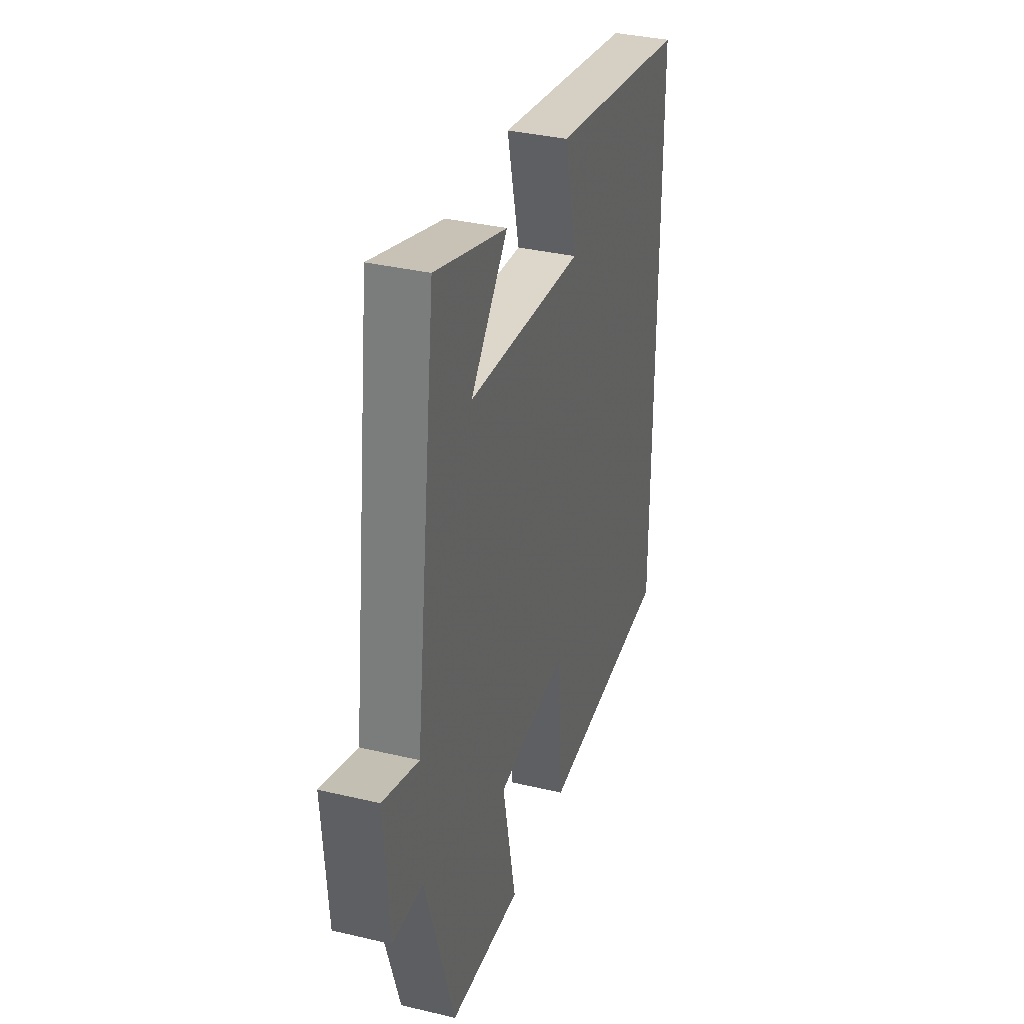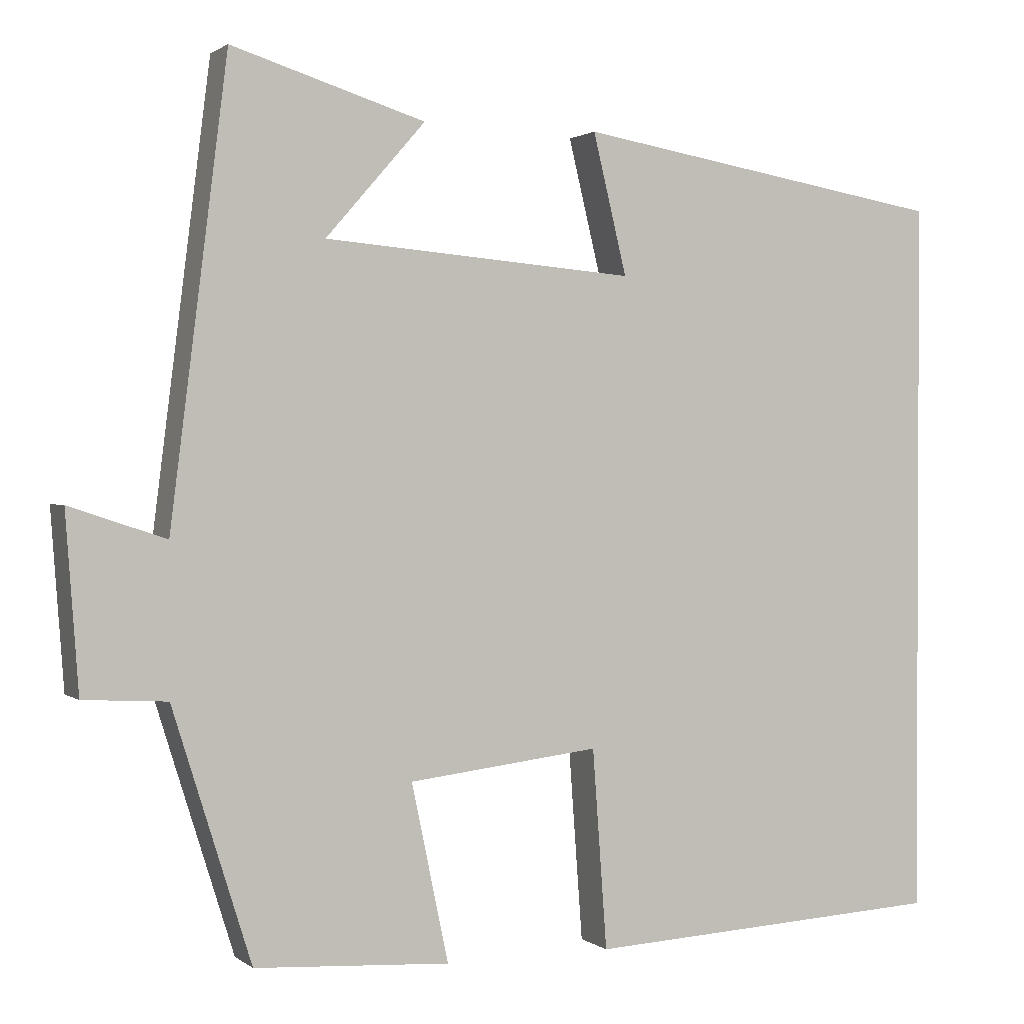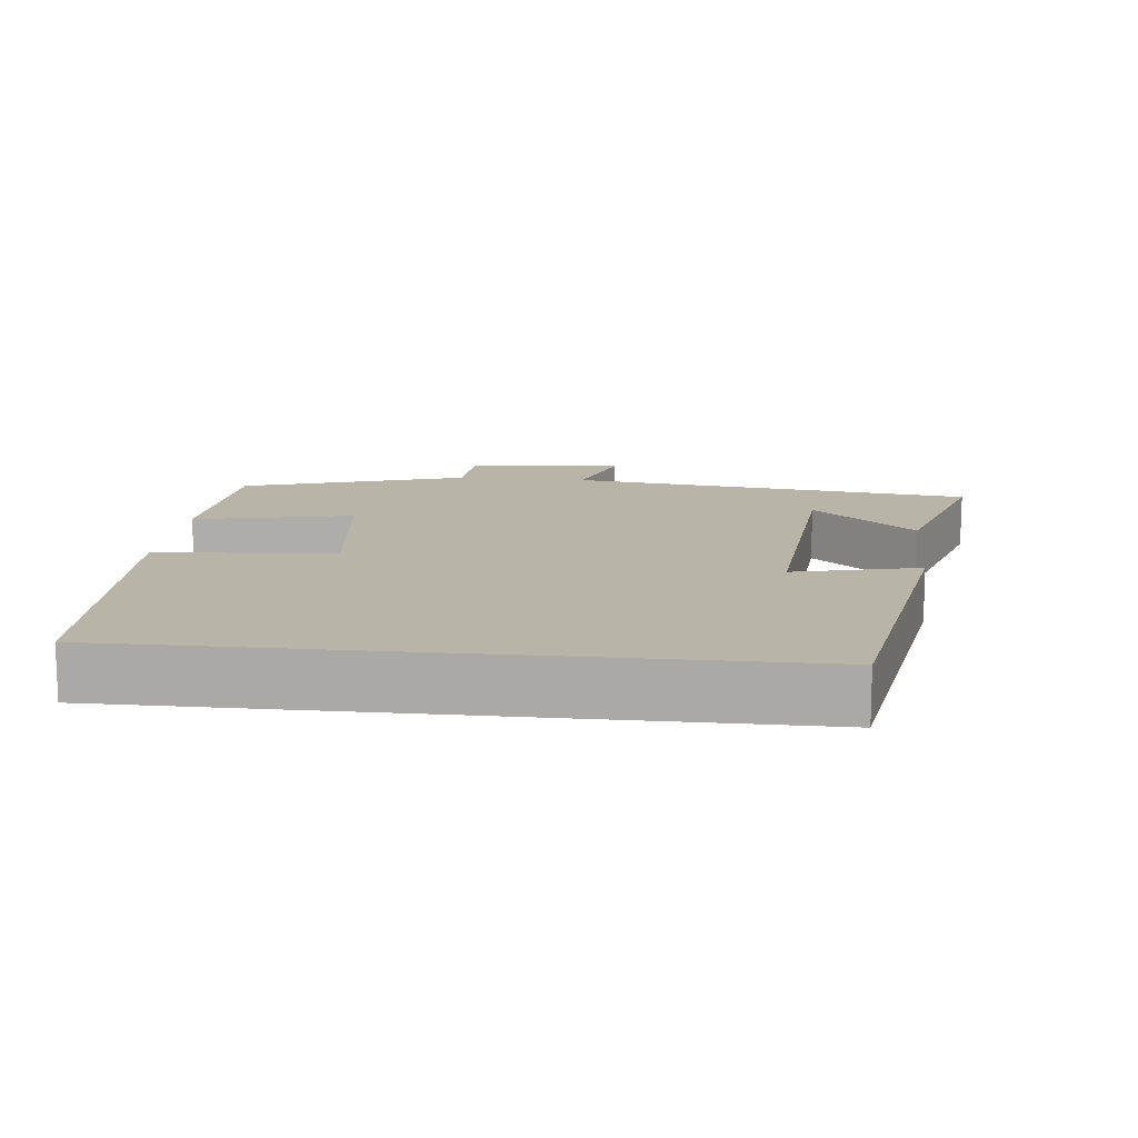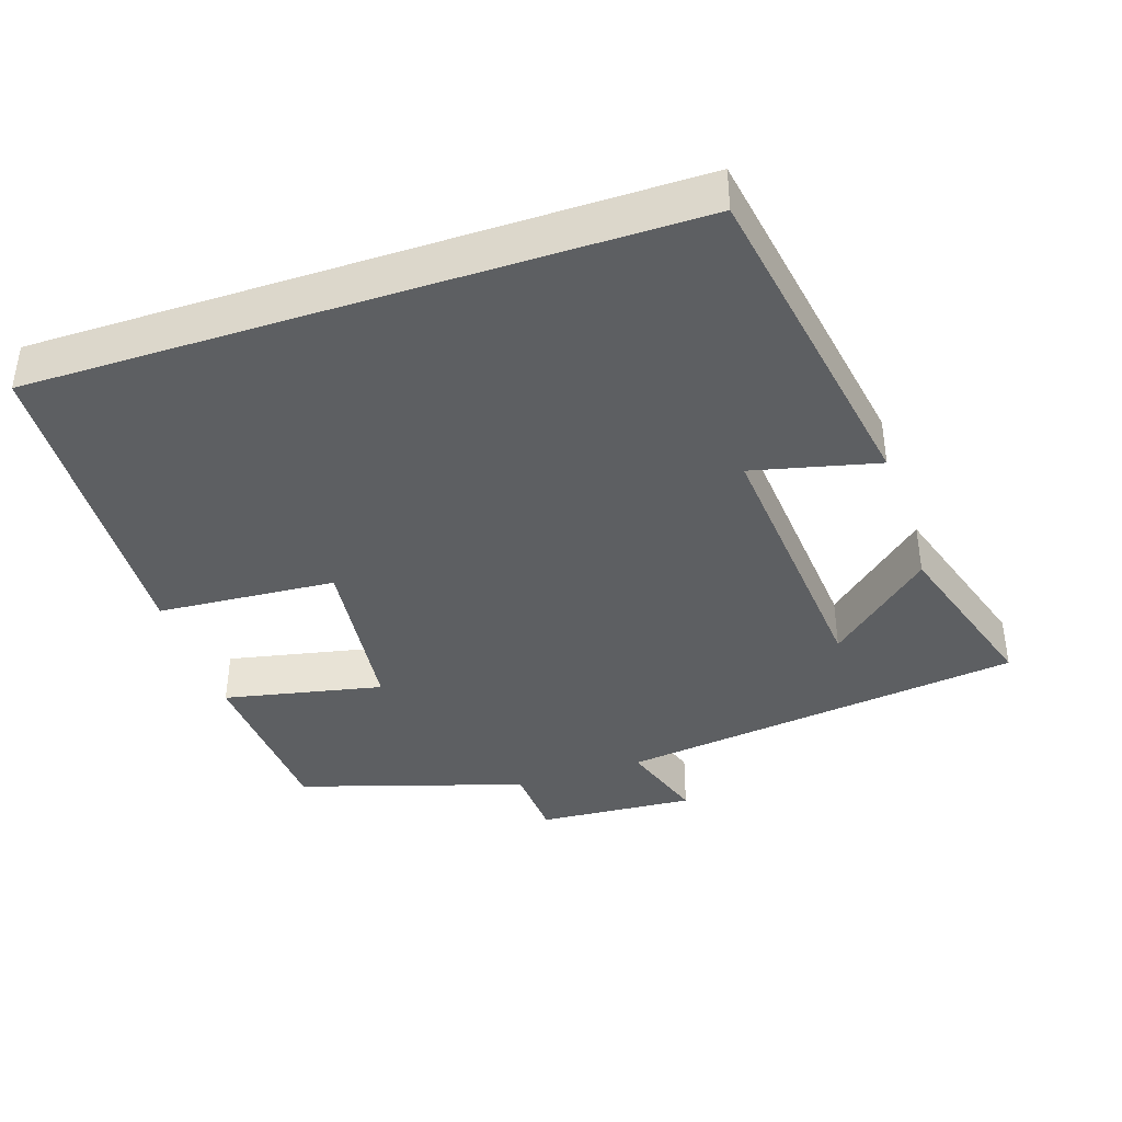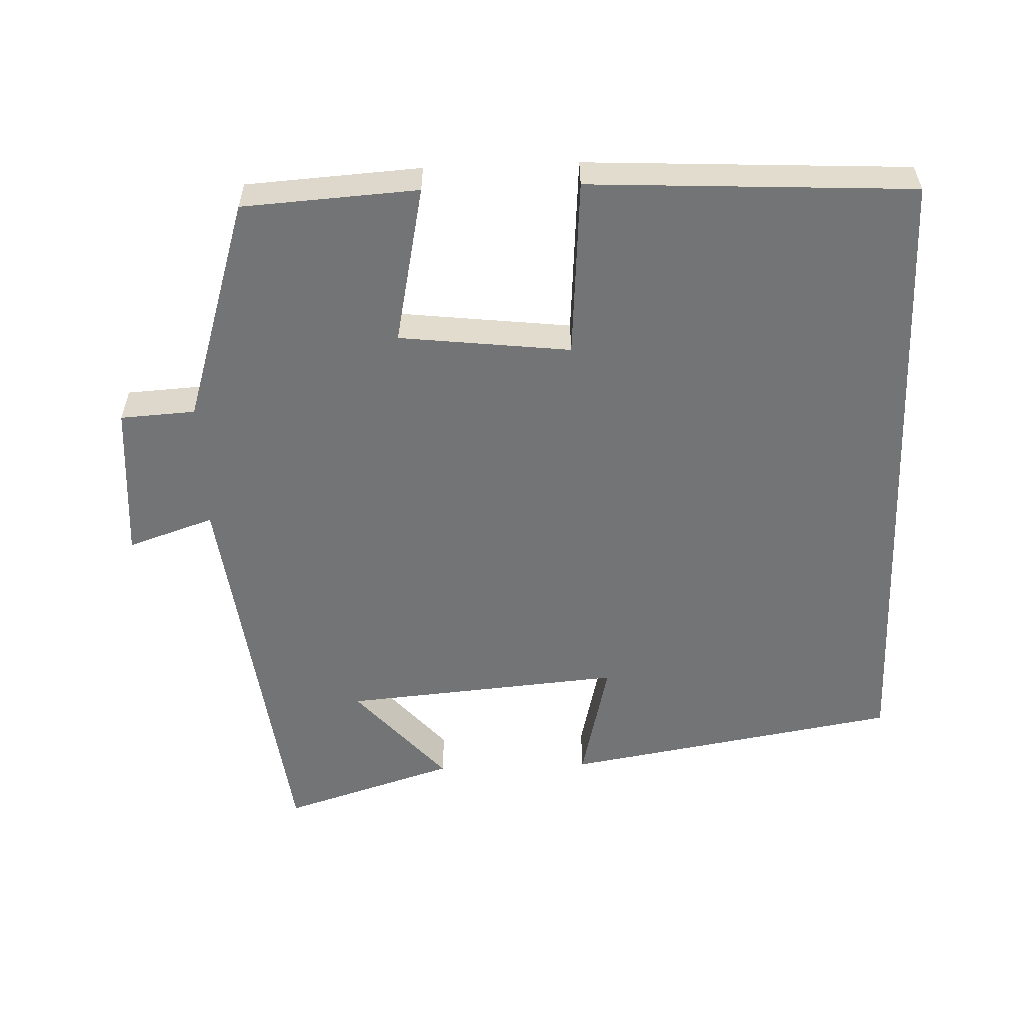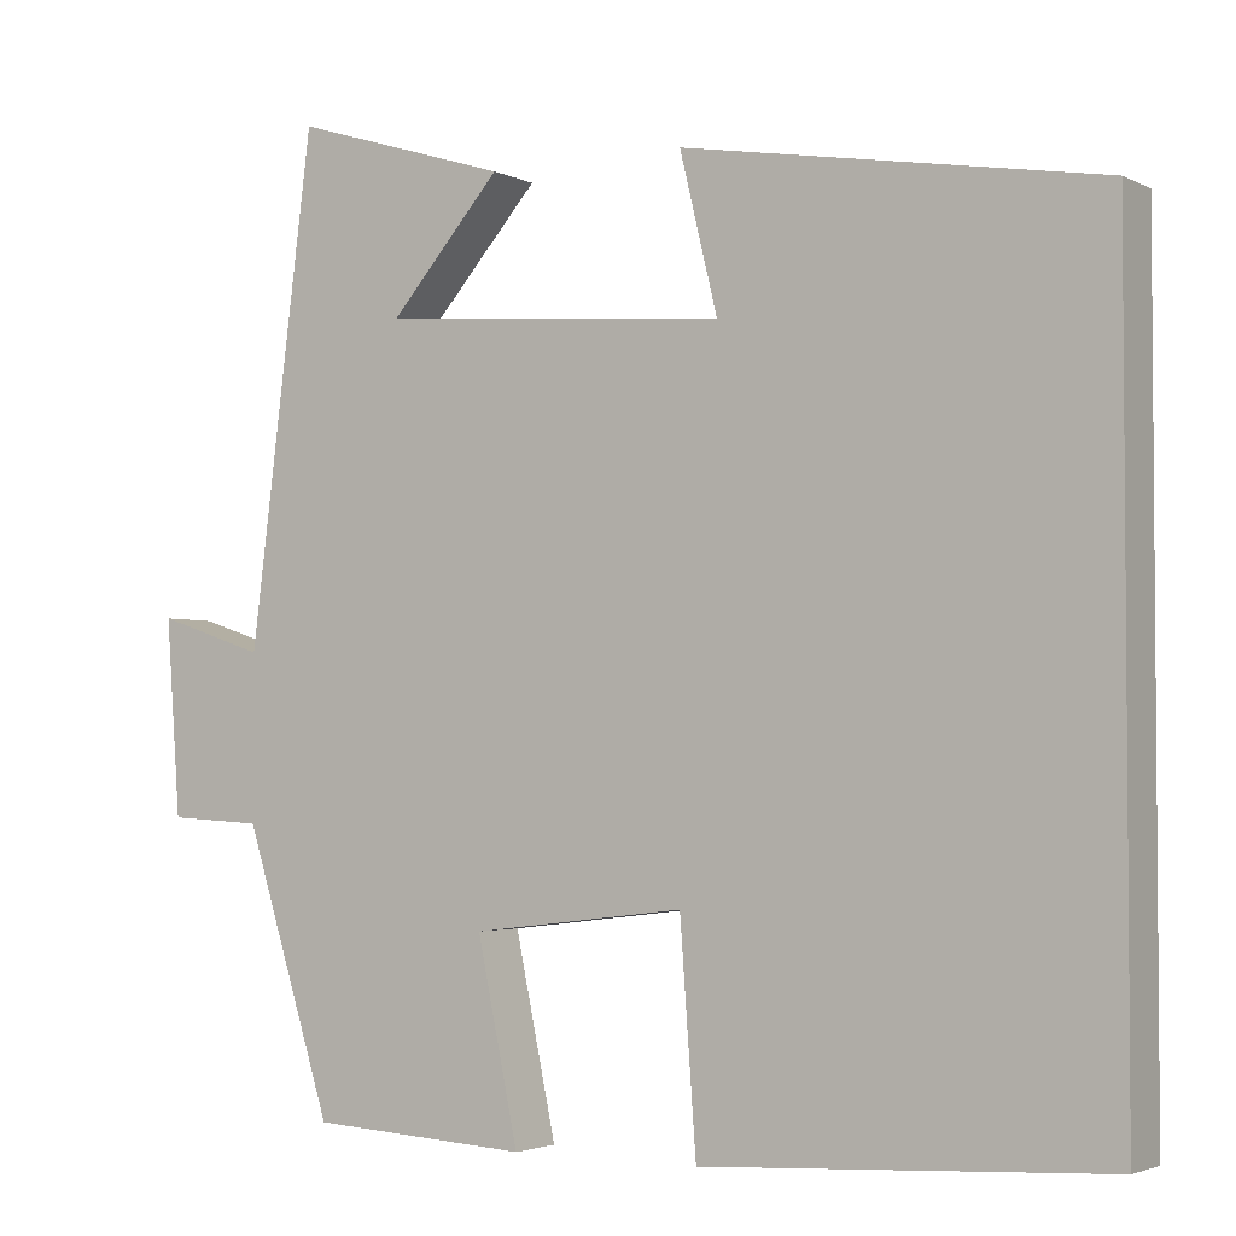
<metadata>
{"format":"obj","ext":"obj","renderer":"f3d","projection":"perspective","resolution":1024,"background":"white","views":[{"elev":35.0,"azim":107.6,"up":"+Z"},{"elev":1.3,"azim":156.2,"up":"+Z"},{"elev":13.2,"azim":-84.0,"up":"+Y"},{"elev":-39.7,"azim":-71.6,"up":"+Y"},{"elev":-56.2,"azim":-177.8,"up":"+Y"},{"elev":-3.0,"azim":-148.1,"up":"+Z"}]}
</metadata>
<code>
v -0.5 0.07 -0.476
v -0.5 0.07 0.422
v -0.034 0.07 0.5
v -0.076 0.07 0.326
v 0.312 0.07 0.358
v 0.188 0.07 0.5
v 0.429 0.07 0.575
v 0.5 0.07 0.011
v 0.62 0.07 0.051
v 0.604 0.07 -0.167
v 0.5 0.07 -0.173
v 0.402 0.07 -0.485
v 0.159 0.07 -0.5
v 0.205 0.07 -0.28
v -0.033 0.07 -0.252
v -0.051 0.07 -0.5
v -0.5 0 -0.476
v -0.5 0 0.422
v -0.034 0 0.5
v -0.076 0 0.326
v 0.312 0 0.358
v 0.188 0 0.5
v 0.429 0 0.575
v 0.5 0 0.011
v 0.62 0 0.051
v 0.604 0 -0.167
v 0.5 0 -0.173
v 0.402 0 -0.485
v 0.159 0 -0.5
v 0.205 0 -0.28
v -0.033 0 -0.252
v -0.051 0 -0.5
f 15 16 1 2
f 14 15 2
f 11 12 13 14
f 11 14 2
f 8 9 10 11
f 5 6 7
f 5 7 8 11
f 2 3 4
f 11 2 4
f 4 5 11
f 18 17 32 31
f 18 31 30
f 30 29 28 27
f 18 30 27
f 27 26 25 24
f 23 22 21
f 27 24 23 21
f 20 19 18
f 20 18 27
f 27 21 20
f 1 17 18 2
f 2 18 19 3
f 3 19 20 4
f 4 20 21 5
f 5 21 22 6
f 6 22 23 7
f 7 23 24 8
f 8 24 25 9
f 9 25 26 10
f 10 26 27 11
f 11 27 28 12
f 12 28 29 13
f 13 29 30 14
f 14 30 31 15
f 15 31 32 16
f 16 32 17 1

</code>
